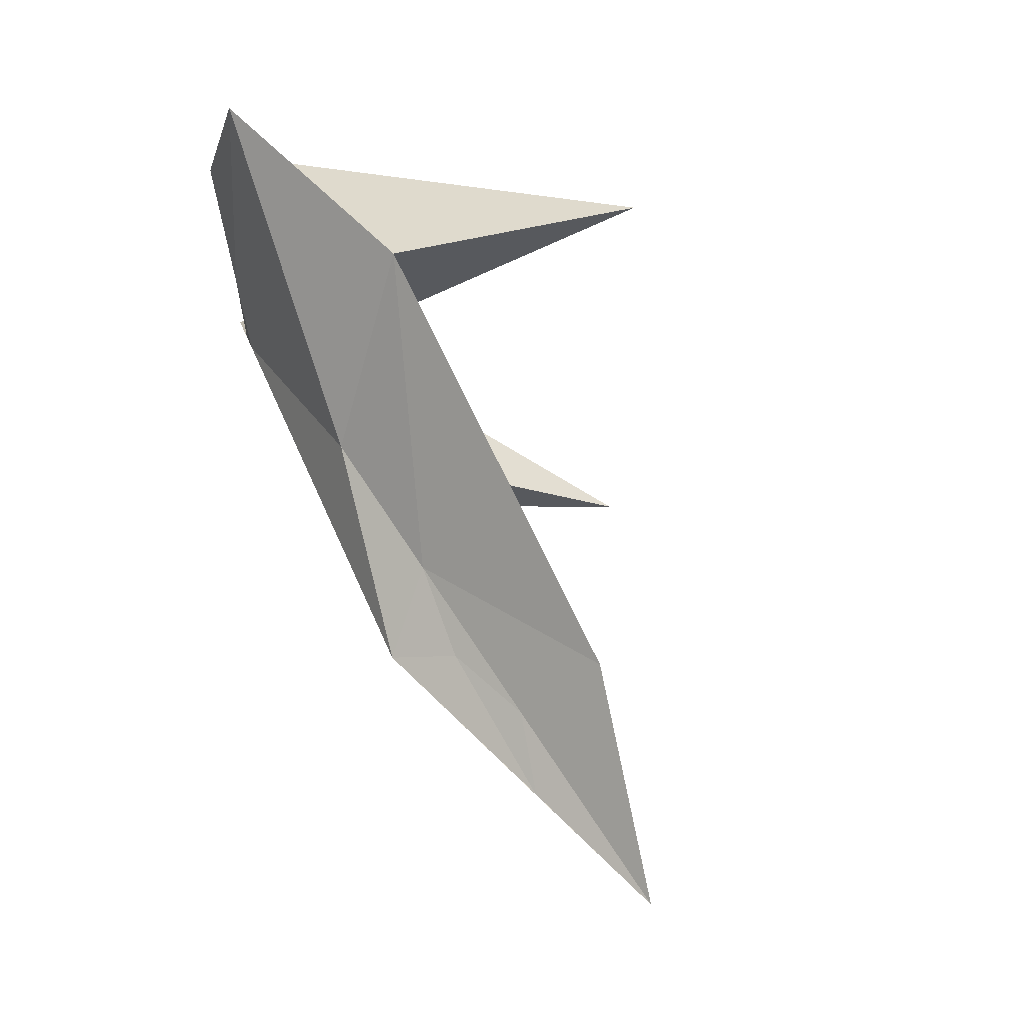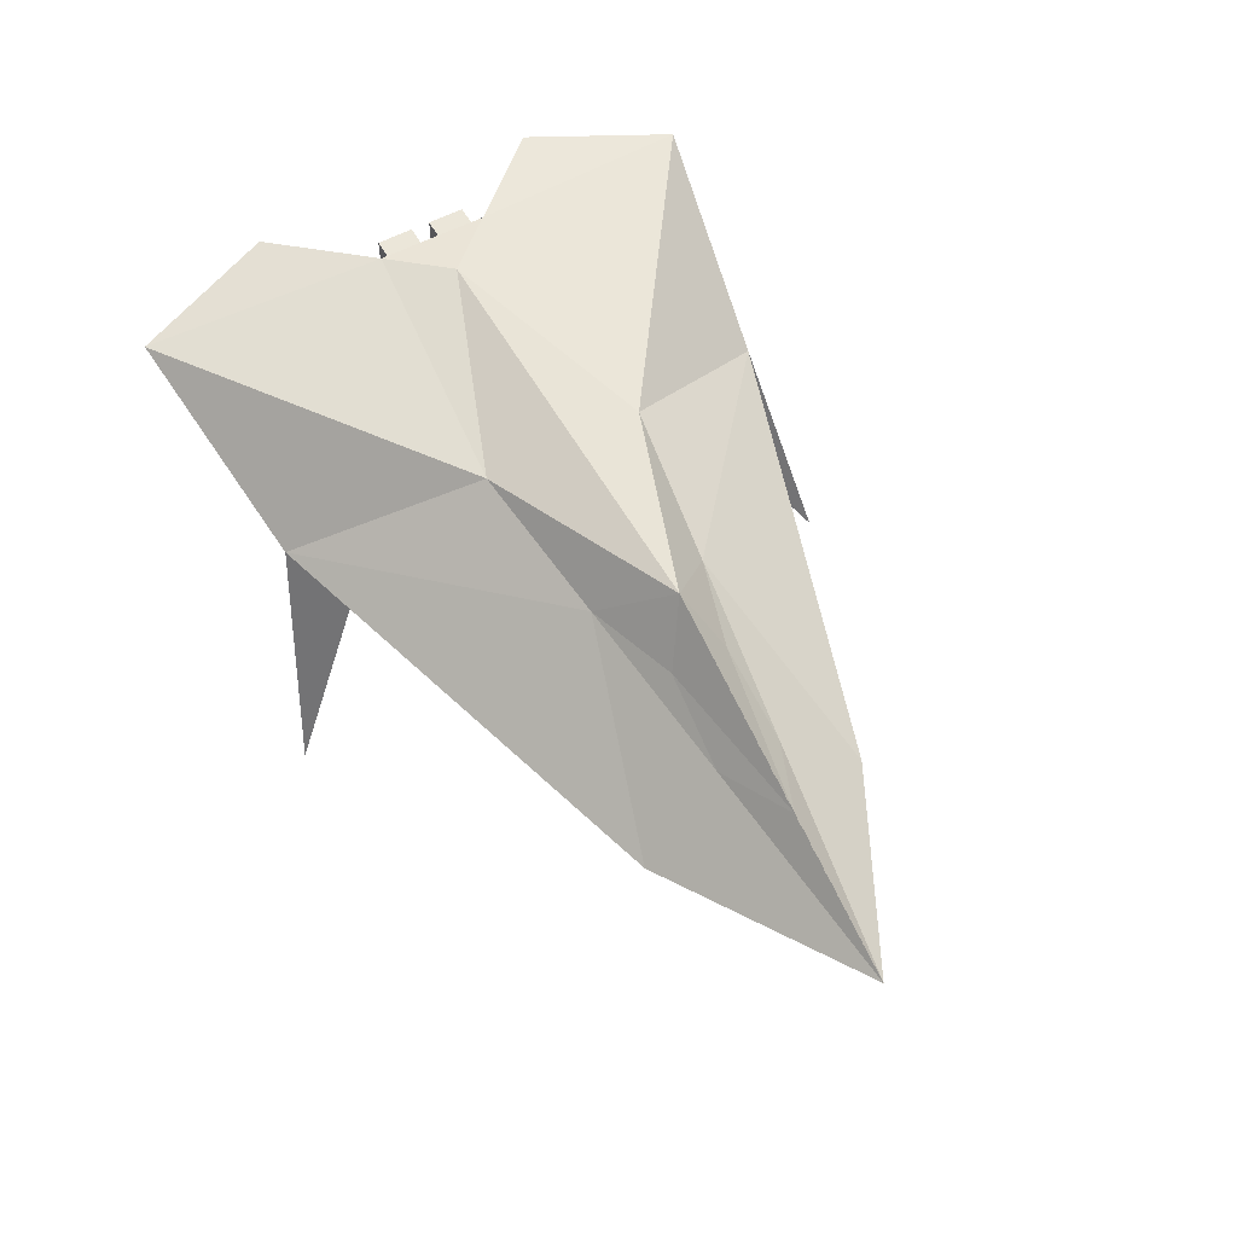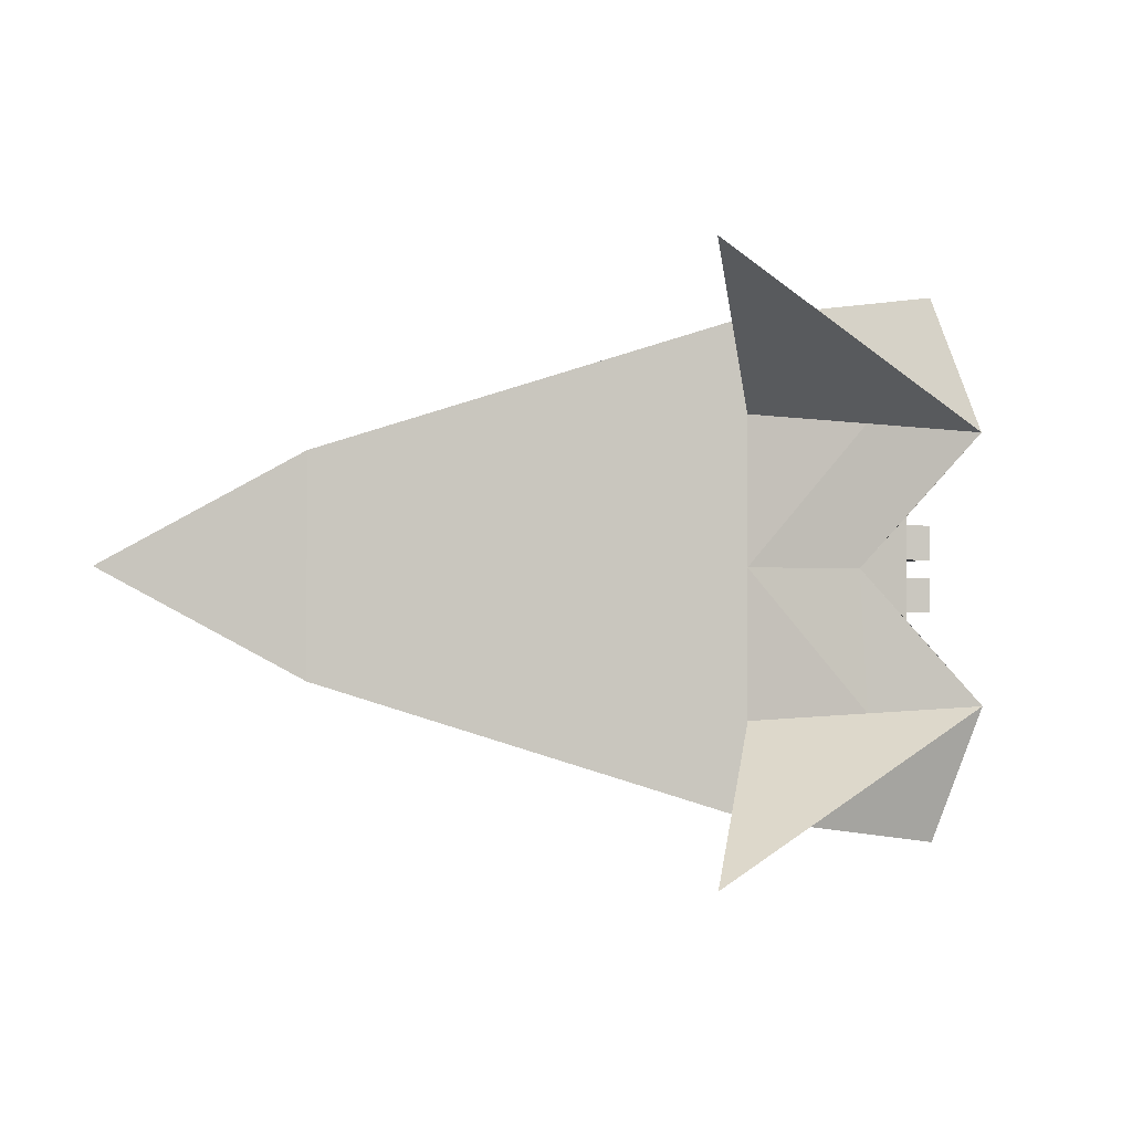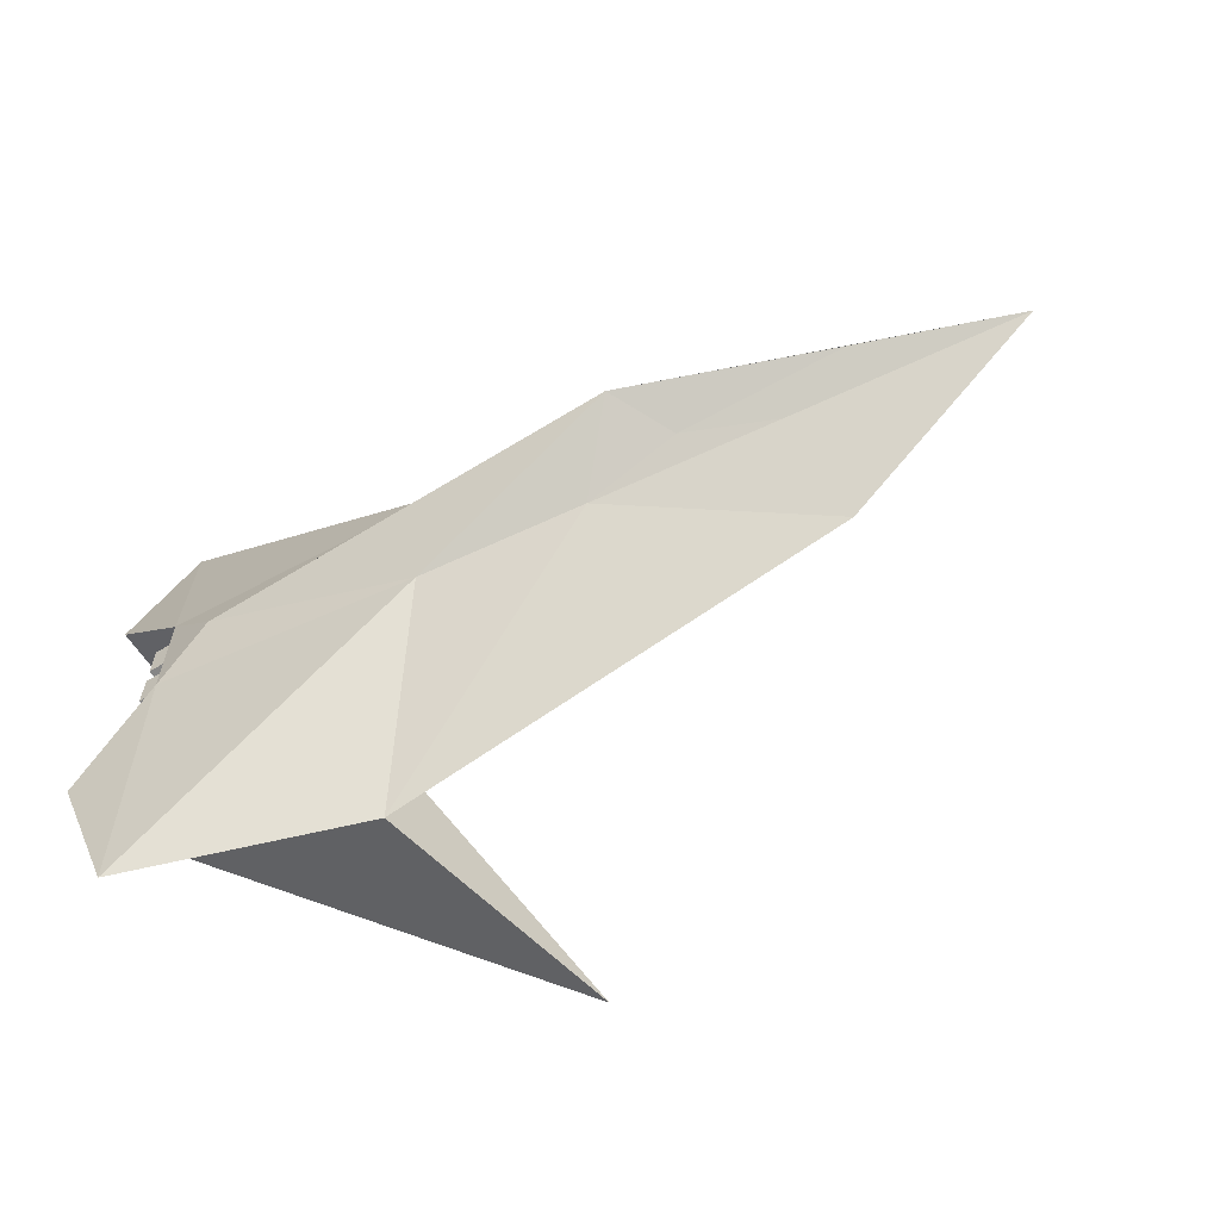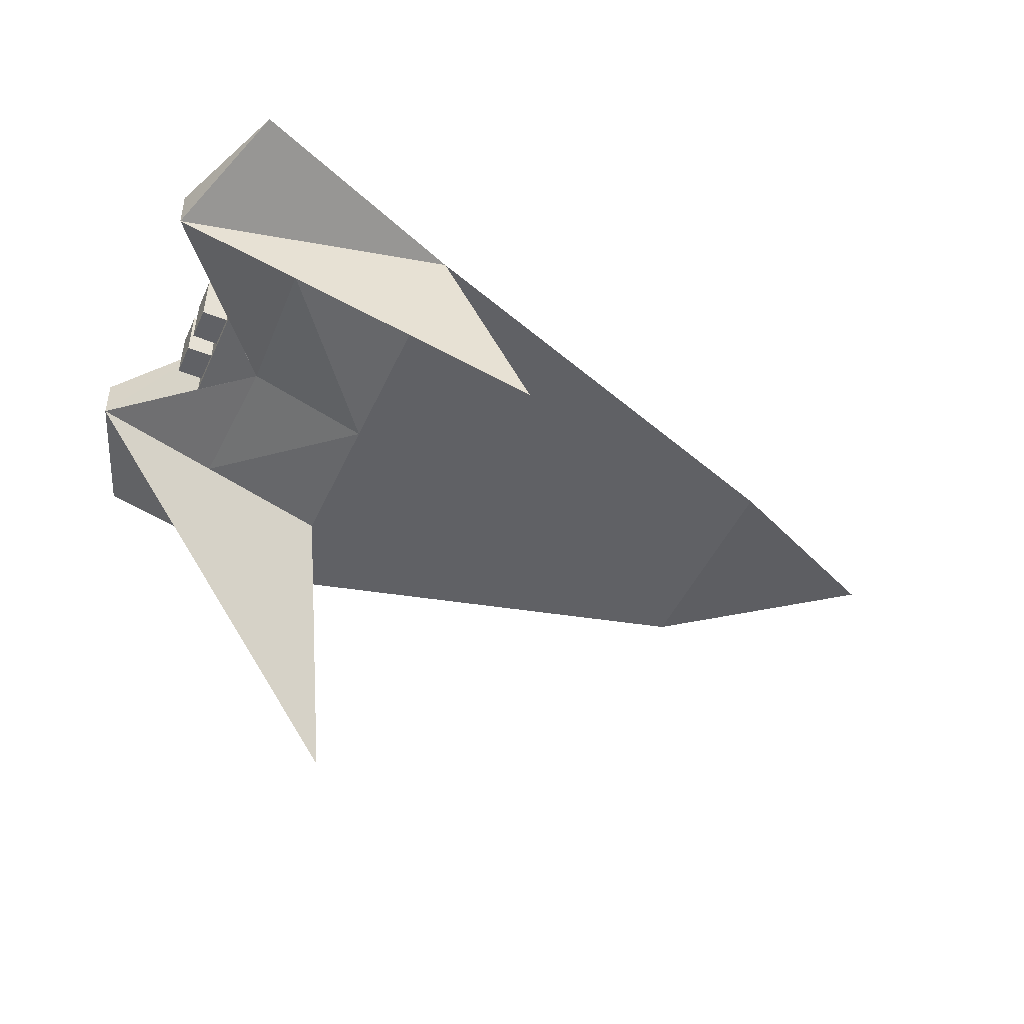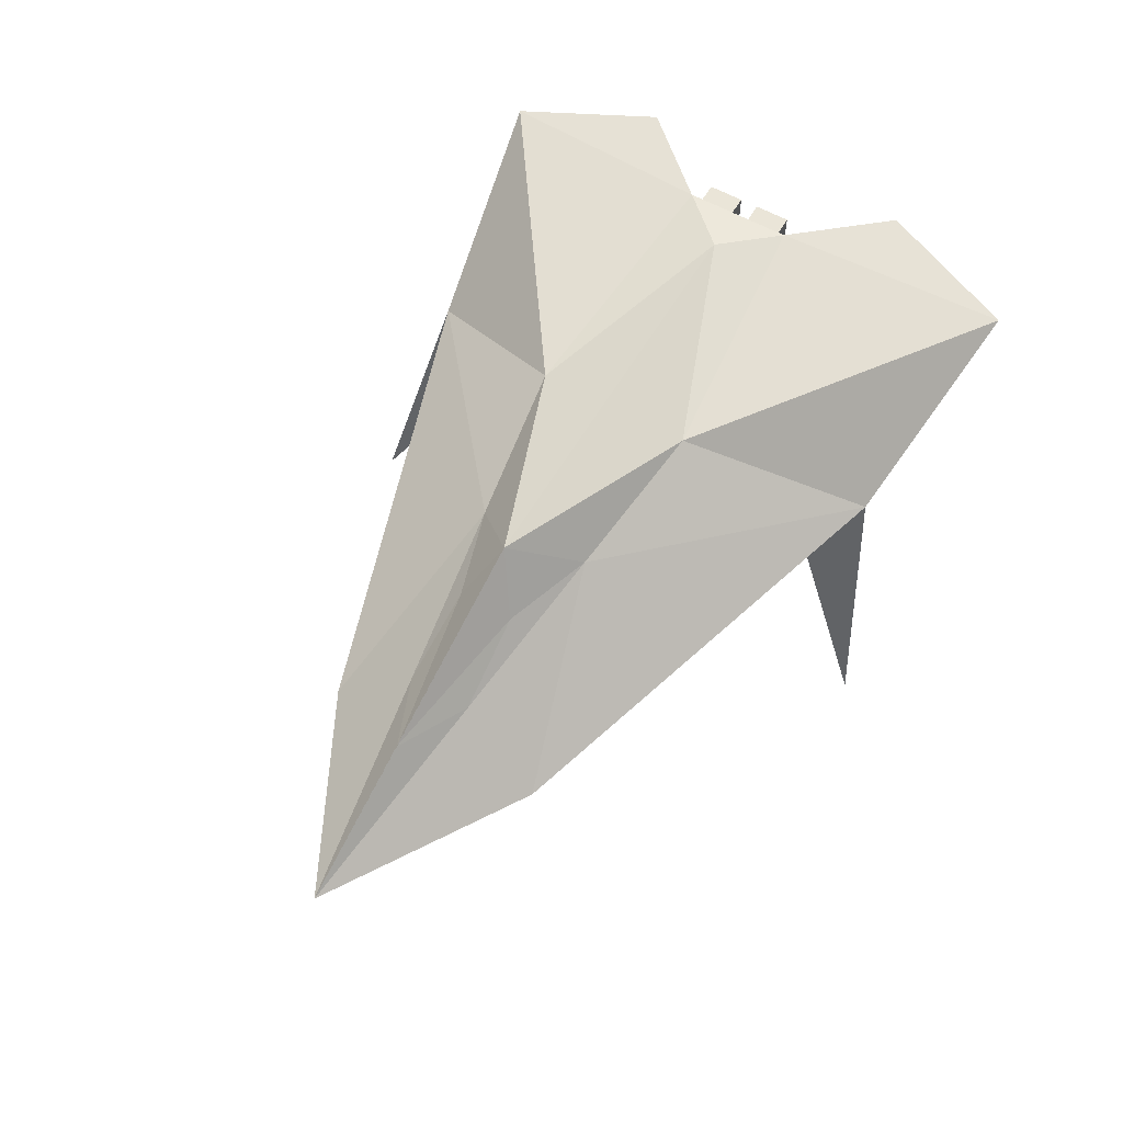
<metadata>
{"format":"obj","ext":"obj","renderer":"f3d","projection":"perspective","resolution":1024,"background":"white","views":[{"elev":59.9,"azim":-114.1,"up":"+Z"},{"elev":56.8,"azim":-118.9,"up":"+Y"},{"elev":-1.1,"azim":-7.5,"up":"+Z"},{"elev":-62.2,"azim":-148.4,"up":"+Z"},{"elev":-48.2,"azim":155.9,"up":"+Y"},{"elev":59.4,"azim":-60.0,"up":"+Y"}]}
</metadata>
<code>
o Cube
v 0.8087 -0.355 -1.76
v -2.261 -0.5468 -0.78
v 0.2087 0.3732 -0.55
v -0.8845 0.1902 -0.3961
v -1.532 0.2204 -0.1927
v -2.136 -0.0193 -0.2198
v -2.661 0.0992 0.001609
v 0.2766 -1.958 -2.06
v 2.321 0.2859 -2.005
v 2.661 0.1293 -1.002
v 2.667 0.4395 -1.002
v 2.059 0.06931 -0.06494
v 2.059 0.06931 -0.3142
v 2.059 0.4639 -0.3142
v 2.059 0.4639 -0.06494
v 2.059 0.004383 -0.3792
v 2.059 0.5288 -0.3792
v 2.249 0.06931 -0.06494
v 2.249 0.06931 -0.3142
v 2.249 0.4639 -0.3142
v 2.249 0.4639 -0.06494
v 0.8087 -0.355 -1.074
v 1.735 -0.1128 -1.038
v 1.689 -0.07416 -1e-06
v 1.689 0.5832 -1e-06
v 0.8087 -0.355 -0
v 0.8087 -0.355 1.76
v -2.261 -0.5468 0.78
v -3.698 -0.2807 1e-06
v -2.261 -0.5468 1e-06
v -1.271 0.6083 0
v 0.2087 0.3732 0.55
v -0.8845 0.1902 0.3961
v -1.532 0.2204 0.1927
v -2.136 -0.0193 0.2198
v -2.661 0.0992 -0.001607
v 0.2766 -1.958 2.06
v 2.321 0.2859 2.005
v 2.661 0.1293 1.002
v 2.667 0.4395 1.002
v 2.059 0.06931 0.06494
v 2.059 0.06931 0.3142
v 2.059 0.4639 0.3142
v 2.059 0.4639 0.06494
v 2.059 0.004383 -1e-06
v 2.059 0.004383 0.3792
v 2.059 0.5288 0.3792
v 2.059 0.5288 -1e-06
v 2.249 0.06931 0.06494
v 2.249 0.06931 0.3142
v 2.249 0.4639 0.3142
v 2.249 0.4639 0.06494
v 0.8087 -0.355 1.074
v 0.209 0.5958 -0
v 1.735 -0.1128 1.038
f 10 8 1
f 31 3 4
f 4 5 31
f 5 4 6
f 6 29 7
f 8 23 22
f 22 1 8
f 4 2 6
f 31 54 3
f 39 27 37
f 31 33 32
f 33 31 34
f 34 35 33
f 35 36 29
f 37 55 39
f 53 37 27
f 33 35 28
f 31 32 54
f 8 10 23
f 37 53 55
f 10 1 9
f 10 24 23
f 10 9 11
f 1 2 4
f 29 6 2
f 9 17 11
f 17 10 11
f 39 38 27
f 39 55 24
f 39 40 38
f 27 33 28
f 29 28 35
f 38 40 47
f 39 47 40
f 32 47 25
f 17 3 25
f 17 16 10
f 39 46 47
f 32 38 47
f 17 9 3
f 30 29 2
f 25 3 54
f 48 17 25
f 24 16 45
f 12 16 13
f 15 17 48
f 13 17 14
f 15 45 12
f 30 28 29
f 25 54 32
f 48 25 47
f 24 45 46
f 46 41 42
f 44 47 43
f 47 42 43
f 45 44 41
f 12 45 16
f 15 14 17
f 13 16 17
f 15 48 45
f 46 45 41
f 44 48 47
f 47 46 42
f 45 48 44
f 12 21 15
f 20 18 19
f 15 20 14
f 14 19 13
f 13 18 12
f 52 41 44
f 49 51 50
f 51 44 43
f 50 43 42
f 49 42 41
f 12 18 21
f 20 21 18
f 15 21 20
f 14 20 19
f 13 19 18
f 52 49 41
f 49 52 51
f 51 52 44
f 50 51 43
f 49 50 42
f 26 30 2
f 1 4 3
f 26 23 24
f 28 26 53
f 27 32 33
f 55 26 24
f 27 38 32
f 1 3 9
f 2 1 22
f 22 26 2
f 26 22 23
f 53 27 28
f 28 30 26
f 55 53 26
f 36 34 31
f 5 7 31
f 36 35 34
f 5 6 7
l 31 29

</code>
